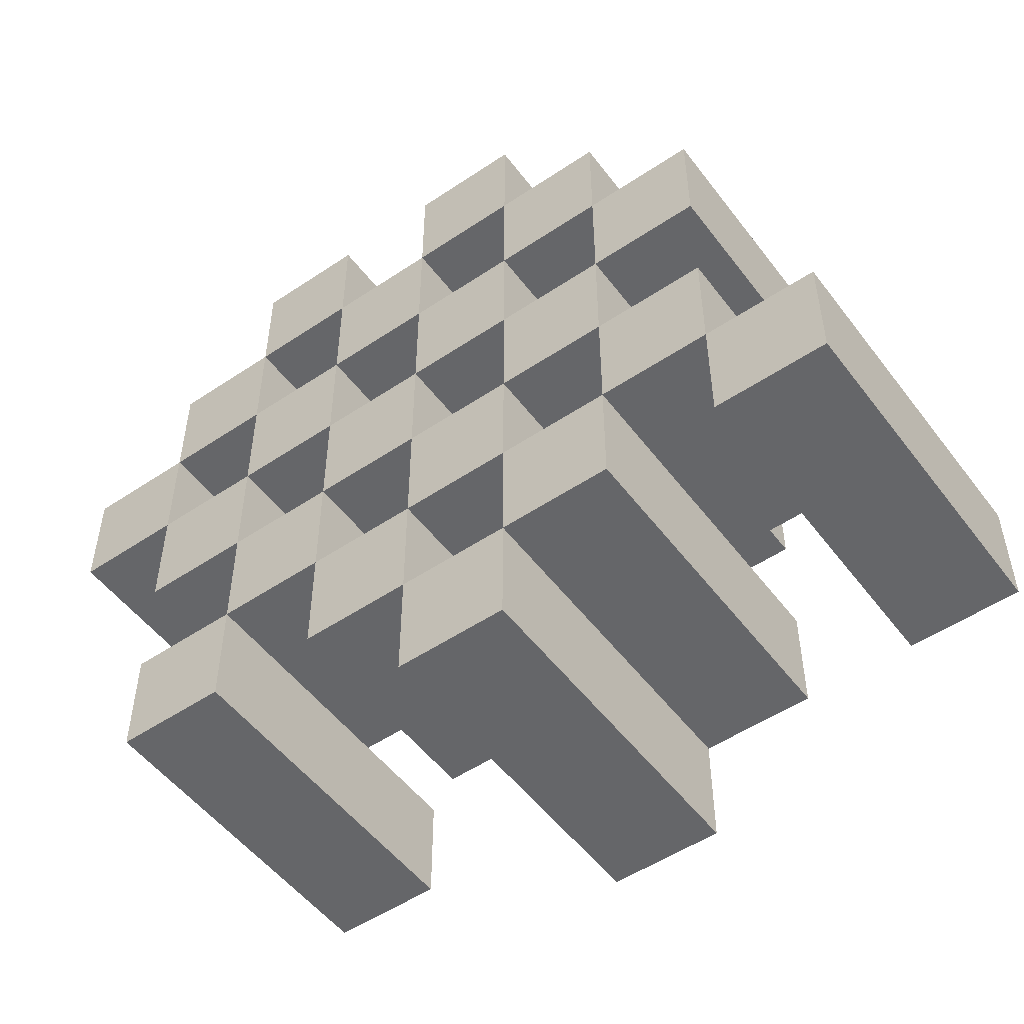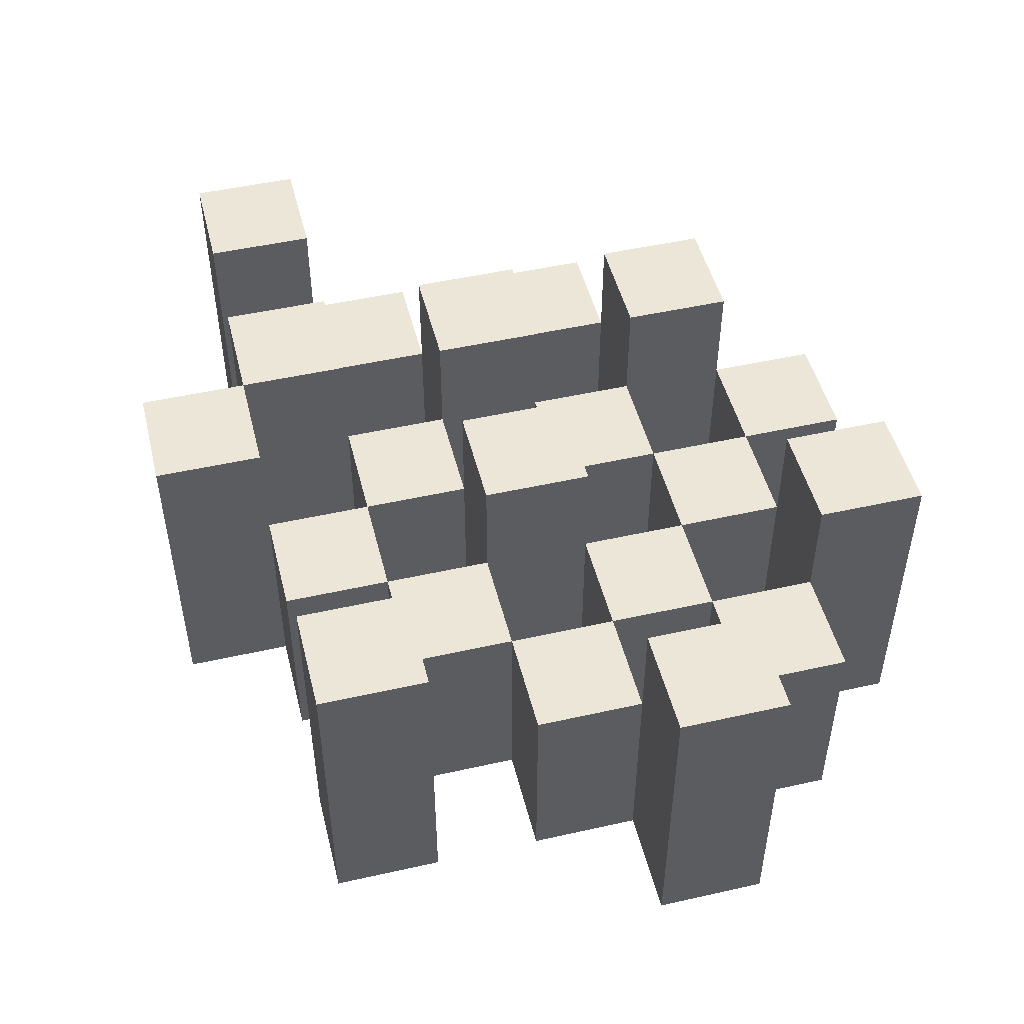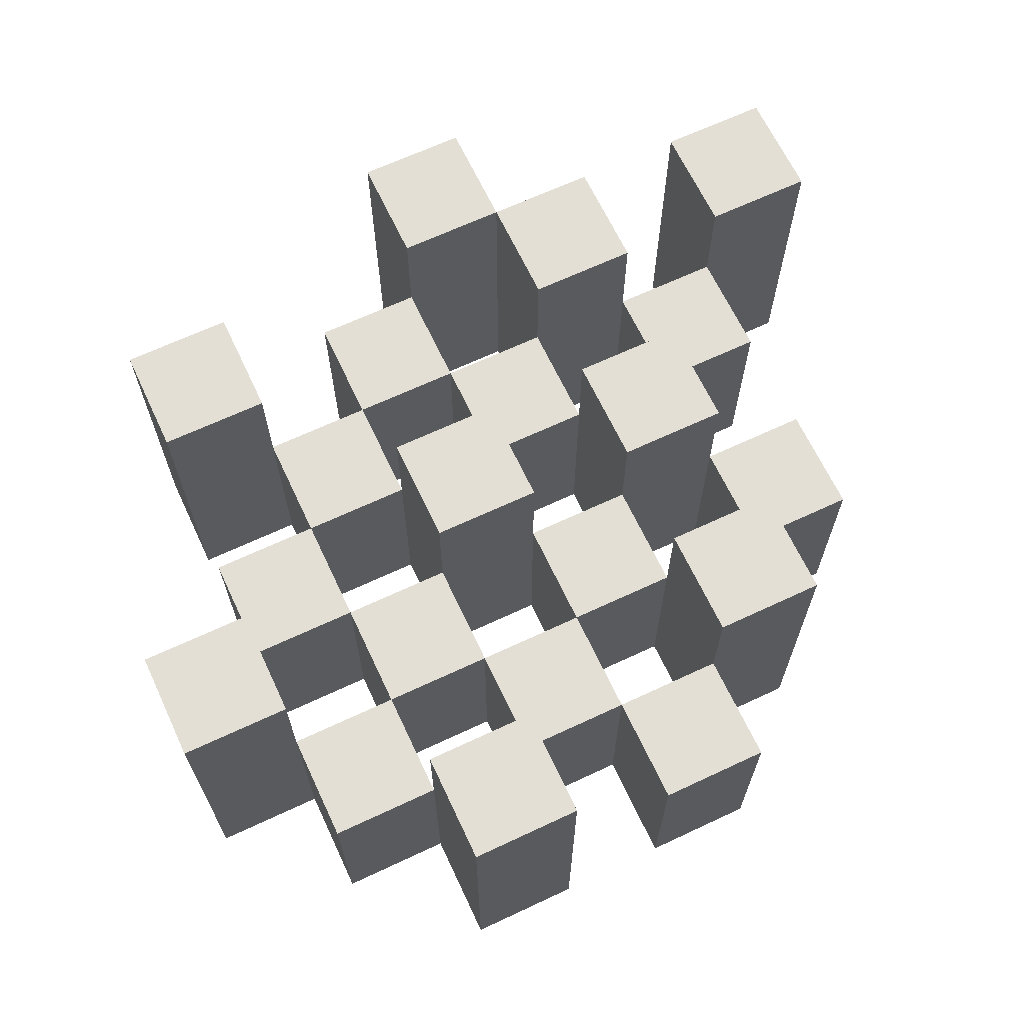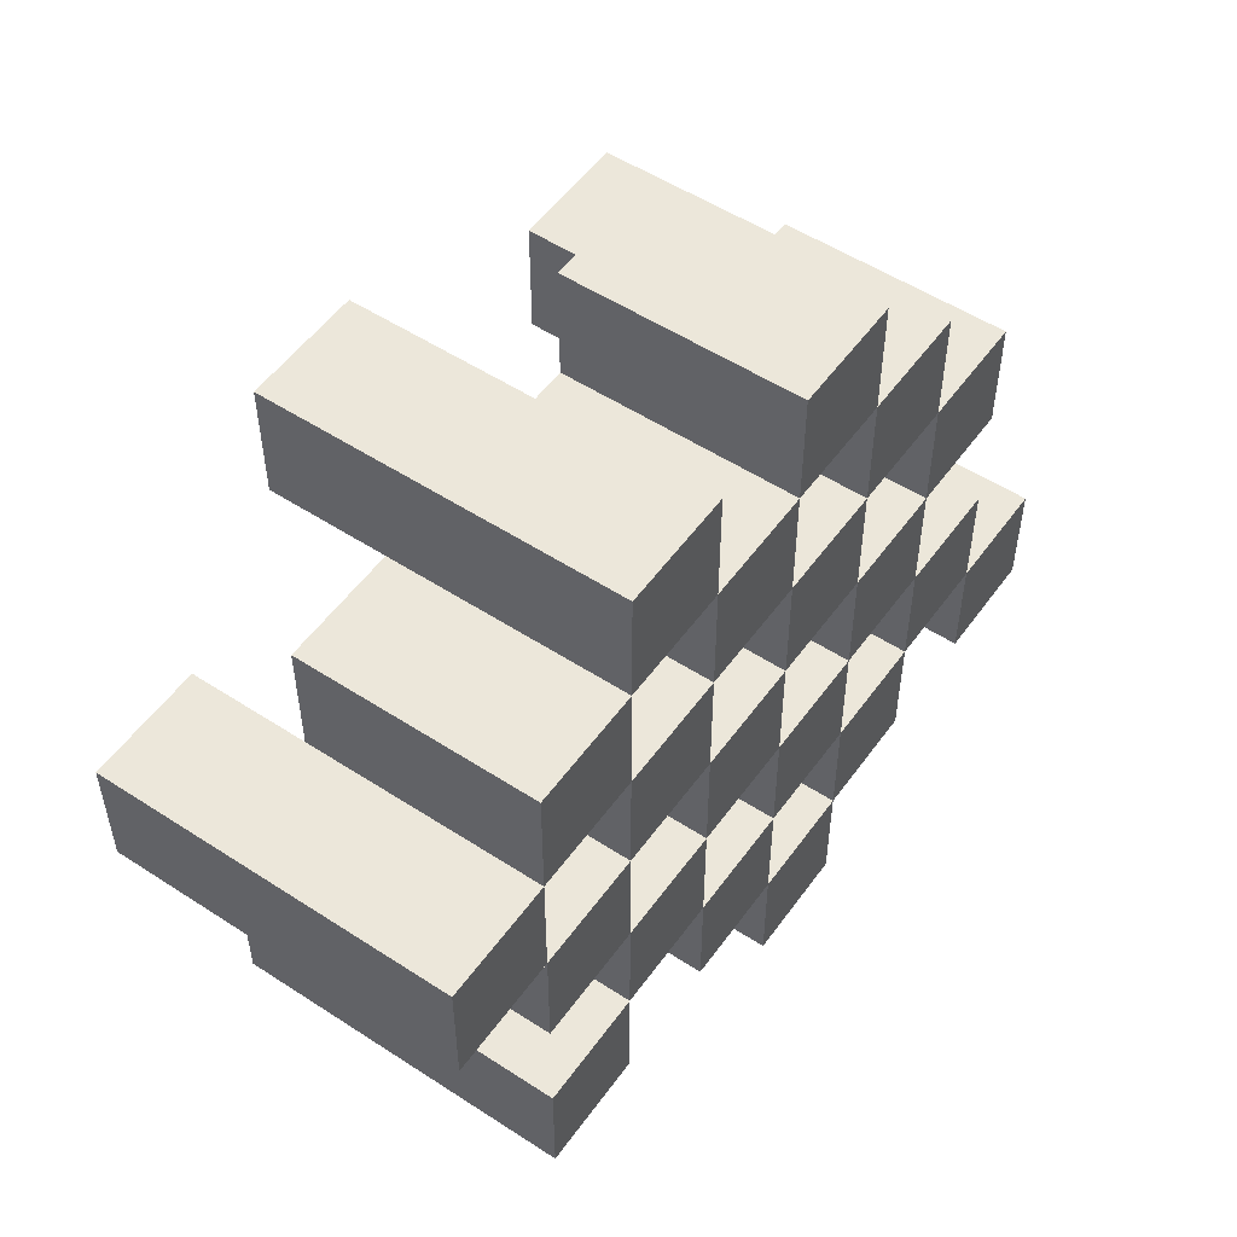
<metadata>
{"format":"obj","ext":"obj","renderer":"f3d","projection":"perspective","resolution":1024,"background":"white","views":[{"elev":-51.9,"azim":36.0,"up":"+Z"},{"elev":49.1,"azim":-104.0,"up":"+Y"},{"elev":66.3,"azim":-25.2,"up":"+Y"},{"elev":53.1,"azim":-55.1,"up":"+Z"}]}
</metadata>
<code>
o
v 18.2 0.9 37.5
v 18.2 0.9 37.4
v 18.2 1.2 37.5
v 18.2 1.2 37.4
v 18.3 0.9 37.6
v 18.3 0.9 37.5
v 18.3 0.9 37.4
v 18.3 0.9 37.3
v 18.3 0.9 37.2
v 18.3 0.9 37.1
v 18.3 1.1 37.6
v 18.3 1.1 37.5
v 18.3 1.1 37.4
v 18.3 1.1 37.3
v 18.3 1.2 37.2
v 18.3 1.2 37.1
v 18.4 0.9 37.7
v 18.4 0.9 37.6
v 18.4 0.9 37.5
v 18.4 0.9 37.4
v 18.4 0.9 37.3
v 18.4 0.9 37.2
v 18.4 1.1 37.6
v 18.4 1.1 37.5
v 18.4 1.1 37.4
v 18.4 1.1 37.3
v 18.4 1.1 37.2
v 18.4 1.2 37.7
v 18.4 1.2 37.6
v 18.5 0.9 37.6
v 18.5 0.9 37.5
v 18.5 0.9 37.4
v 18.5 0.9 37.3
v 18.5 0.9 37.2
v 18.5 0.9 37.1
v 18.5 1.1 37.6
v 18.5 1.1 37.5
v 18.5 1.1 37.4
v 18.5 1.1 37.3
v 18.5 1.1 37.2
v 18.5 1.1 37.1
v 18.5 1.2 37.4
v 18.5 1.2 37.3
v 18.6 0.9 37.7
v 18.6 0.9 37.6
v 18.6 0.9 37.5
v 18.6 0.9 37.4
v 18.6 0.9 37.3
v 18.6 0.9 37.2
v 18.6 0.9 37.1
v 18.6 0.9 37
v 18.6 1.1 37.7
v 18.6 1.1 37.6
v 18.6 1.1 37.5
v 18.6 1.1 37.4
v 18.6 1.1 37.3
v 18.6 1.1 37.2
v 18.6 1.1 37.1
v 18.6 1.2 37.1
v 18.6 1.2 37
v 18.7 0.9 37.6
v 18.7 0.9 37.5
v 18.7 0.9 37.4
v 18.7 0.9 37.3
v 18.7 0.9 37.2
v 18.7 0.9 37.1
v 18.7 1.1 37.6
v 18.7 1.1 37.5
v 18.7 1.1 37.4
v 18.7 1.1 37.3
v 18.7 1.1 37.2
v 18.7 1.2 37.6
v 18.7 1.2 37.5
v 18.7 1.2 37.4
v 18.7 1.2 37.3
v 18.7 1.2 37.2
v 18.7 1.2 37.1
v 18.8 0.9 37.5
v 18.8 0.9 37.4
v 18.8 0.9 37.3
v 18.8 0.9 37.2
v 18.8 1.1 37.5
v 18.8 1.1 37.4
v 18.8 1.1 37.3
v 18.8 1.1 37.2
v 18.9 0.9 37.2
v 18.9 0.9 37.1
v 18.9 1.1 37.2
v 18.9 1.2 37.2
v 18.9 1.2 37.1
v 18.3 0.9 37.5
v 18.3 0.9 37.4
v 18.3 1.1 37.5
v 18.3 1.1 37.4
v 18.3 1.2 37.5
v 18.3 1.2 37.4
v 18.4 0.9 37.6
v 18.4 0.9 37.5
v 18.4 0.9 37.4
v 18.4 0.9 37.3
v 18.4 0.9 37.2
v 18.4 0.9 37.1
v 18.4 1.1 37.6
v 18.4 1.1 37.5
v 18.4 1.1 37.4
v 18.4 1.1 37.3
v 18.4 1.1 37.2
v 18.4 1.2 37.2
v 18.4 1.2 37.1
v 18.5 0.9 37.7
v 18.5 0.9 37.6
v 18.5 0.9 37.5
v 18.5 0.9 37.4
v 18.5 0.9 37.3
v 18.5 0.9 37.2
v 18.5 1.1 37.6
v 18.5 1.1 37.5
v 18.5 1.1 37.4
v 18.5 1.1 37.3
v 18.5 1.1 37.2
v 18.5 1.2 37.7
v 18.5 1.2 37.6
v 18.6 0.9 37.6
v 18.6 0.9 37.5
v 18.6 0.9 37.4
v 18.6 0.9 37.3
v 18.6 0.9 37.2
v 18.6 0.9 37.1
v 18.6 1.1 37.6
v 18.6 1.1 37.5
v 18.6 1.1 37.4
v 18.6 1.1 37.3
v 18.6 1.1 37.2
v 18.6 1.1 37.1
v 18.6 1.2 37.4
v 18.6 1.2 37.3
v 18.7 0.9 37.7
v 18.7 0.9 37.6
v 18.7 0.9 37.5
v 18.7 0.9 37.4
v 18.7 0.9 37.3
v 18.7 0.9 37.2
v 18.7 0.9 37.1
v 18.7 0.9 37
v 18.7 1.1 37.7
v 18.7 1.1 37.6
v 18.7 1.1 37.5
v 18.7 1.1 37.4
v 18.7 1.1 37.3
v 18.7 1.1 37.2
v 18.7 1.2 37.1
v 18.7 1.2 37
v 18.8 0.9 37.6
v 18.8 0.9 37.5
v 18.8 0.9 37.4
v 18.8 0.9 37.3
v 18.8 0.9 37.2
v 18.8 0.9 37.1
v 18.8 1.1 37.5
v 18.8 1.1 37.4
v 18.8 1.1 37.3
v 18.8 1.1 37.2
v 18.8 1.2 37.6
v 18.8 1.2 37.5
v 18.8 1.2 37.4
v 18.8 1.2 37.3
v 18.8 1.2 37.2
v 18.8 1.2 37.1
v 18.9 0.9 37.5
v 18.9 0.9 37.4
v 18.9 0.9 37.3
v 18.9 0.9 37.2
v 18.9 1.1 37.5
v 18.9 1.1 37.4
v 18.9 1.1 37.3
v 18.9 1.1 37.2
v 19 0.9 37.2
v 19 0.9 37.1
v 19 1.2 37.2
v 19 1.2 37.1
v 18.4 0.9 37.7
v 18.4 1.2 37.7
v 18.5 0.9 37.7
v 18.5 1.2 37.7
v 18.6 0.9 37.7
v 18.6 1.1 37.7
v 18.7 0.9 37.7
v 18.7 1.1 37.7
v 18.3 0.9 37.6
v 18.3 1.1 37.6
v 18.4 0.9 37.6
v 18.4 1.1 37.6
v 18.5 0.9 37.6
v 18.5 1.1 37.6
v 18.6 0.9 37.6
v 18.6 1.1 37.6
v 18.7 0.9 37.6
v 18.7 1.1 37.6
v 18.7 1.2 37.6
v 18.8 0.9 37.6
v 18.8 1.2 37.6
v 18.2 0.9 37.5
v 18.2 1.2 37.5
v 18.3 0.9 37.5
v 18.3 1.1 37.5
v 18.3 1.2 37.5
v 18.4 0.9 37.5
v 18.4 1.1 37.5
v 18.5 0.9 37.5
v 18.5 1.1 37.5
v 18.6 0.9 37.5
v 18.6 1.1 37.5
v 18.7 0.9 37.5
v 18.7 1.1 37.5
v 18.8 0.9 37.5
v 18.8 1.1 37.5
v 18.9 0.9 37.5
v 18.9 1.1 37.5
v 18.3 0.9 37.4
v 18.3 1.1 37.4
v 18.4 0.9 37.4
v 18.4 1.1 37.4
v 18.5 0.9 37.4
v 18.5 1.1 37.4
v 18.5 1.2 37.4
v 18.6 0.9 37.4
v 18.6 1.1 37.4
v 18.6 1.2 37.4
v 18.7 0.9 37.4
v 18.7 1.1 37.4
v 18.7 1.2 37.4
v 18.8 0.9 37.4
v 18.8 1.1 37.4
v 18.8 1.2 37.4
v 18.4 0.9 37.3
v 18.4 1.1 37.3
v 18.5 0.9 37.3
v 18.5 1.1 37.3
v 18.6 0.9 37.3
v 18.6 1.1 37.3
v 18.7 0.9 37.3
v 18.7 1.1 37.3
v 18.8 0.9 37.3
v 18.8 1.1 37.3
v 18.9 0.9 37.3
v 18.9 1.1 37.3
v 18.3 0.9 37.2
v 18.3 1.2 37.2
v 18.4 0.9 37.2
v 18.4 1.1 37.2
v 18.4 1.2 37.2
v 18.5 0.9 37.2
v 18.5 1.1 37.2
v 18.6 0.9 37.2
v 18.6 1.1 37.2
v 18.7 0.9 37.2
v 18.7 1.1 37.2
v 18.7 1.2 37.2
v 18.8 0.9 37.2
v 18.8 1.1 37.2
v 18.8 1.2 37.2
v 18.9 0.9 37.2
v 18.9 1.1 37.2
v 18.9 1.2 37.2
v 19 0.9 37.2
v 19 1.2 37.2
v 18.6 0.9 37.1
v 18.6 1.1 37.1
v 18.6 1.2 37.1
v 18.7 0.9 37.1
v 18.7 1.2 37.1
v 18.4 0.9 37.6
v 18.4 1.1 37.6
v 18.4 1.2 37.6
v 18.5 0.9 37.6
v 18.5 1.1 37.6
v 18.5 1.2 37.6
v 18.6 0.9 37.6
v 18.6 1.1 37.6
v 18.7 0.9 37.6
v 18.7 1.1 37.6
v 18.3 0.9 37.5
v 18.3 1.1 37.5
v 18.4 0.9 37.5
v 18.4 1.1 37.5
v 18.5 0.9 37.5
v 18.5 1.1 37.5
v 18.6 0.9 37.5
v 18.6 1.1 37.5
v 18.7 0.9 37.5
v 18.7 1.1 37.5
v 18.7 1.2 37.5
v 18.8 0.9 37.5
v 18.8 1.1 37.5
v 18.8 1.2 37.5
v 18.2 0.9 37.4
v 18.2 1.2 37.4
v 18.3 0.9 37.4
v 18.3 1.1 37.4
v 18.3 1.2 37.4
v 18.4 0.9 37.4
v 18.4 1.1 37.4
v 18.5 0.9 37.4
v 18.5 1.1 37.4
v 18.6 0.9 37.4
v 18.6 1.1 37.4
v 18.7 0.9 37.4
v 18.7 1.1 37.4
v 18.8 0.9 37.4
v 18.8 1.1 37.4
v 18.9 0.9 37.4
v 18.9 1.1 37.4
v 18.3 0.9 37.3
v 18.3 1.1 37.3
v 18.4 0.9 37.3
v 18.4 1.1 37.3
v 18.5 0.9 37.3
v 18.5 1.1 37.3
v 18.5 1.2 37.3
v 18.6 0.9 37.3
v 18.6 1.1 37.3
v 18.6 1.2 37.3
v 18.7 0.9 37.3
v 18.7 1.1 37.3
v 18.7 1.2 37.3
v 18.8 0.9 37.3
v 18.8 1.1 37.3
v 18.8 1.2 37.3
v 18.4 0.9 37.2
v 18.4 1.1 37.2
v 18.5 0.9 37.2
v 18.5 1.1 37.2
v 18.6 0.9 37.2
v 18.6 1.1 37.2
v 18.7 0.9 37.2
v 18.7 1.1 37.2
v 18.8 0.9 37.2
v 18.8 1.1 37.2
v 18.9 0.9 37.2
v 18.9 1.1 37.2
v 18.3 0.9 37.1
v 18.3 1.2 37.1
v 18.4 0.9 37.1
v 18.4 1.2 37.1
v 18.5 0.9 37.1
v 18.5 1.1 37.1
v 18.6 0.9 37.1
v 18.6 1.1 37.1
v 18.7 0.9 37.1
v 18.7 1.2 37.1
v 18.8 0.9 37.1
v 18.8 1.2 37.1
v 18.9 0.9 37.1
v 18.9 1.2 37.1
v 19 0.9 37.1
v 19 1.2 37.1
v 18.6 0.9 37
v 18.6 1.2 37
v 18.7 0.9 37
v 18.7 1.2 37
v 18.4 0.9 37.7
v 18.5 0.9 37.7
v 18.6 0.9 37.7
v 18.7 0.9 37.7
v 18.3 0.9 37.6
v 18.4 0.9 37.6
v 18.5 0.9 37.6
v 18.6 0.9 37.6
v 18.7 0.9 37.6
v 18.8 0.9 37.6
v 18.2 0.9 37.5
v 18.3 0.9 37.5
v 18.4 0.9 37.5
v 18.5 0.9 37.5
v 18.6 0.9 37.5
v 18.7 0.9 37.5
v 18.8 0.9 37.5
v 18.9 0.9 37.5
v 18.2 0.9 37.4
v 18.3 0.9 37.4
v 18.4 0.9 37.4
v 18.5 0.9 37.4
v 18.6 0.9 37.4
v 18.7 0.9 37.4
v 18.8 0.9 37.4
v 18.9 0.9 37.4
v 18.3 0.9 37.3
v 18.4 0.9 37.3
v 18.5 0.9 37.3
v 18.6 0.9 37.3
v 18.7 0.9 37.3
v 18.8 0.9 37.3
v 18.9 0.9 37.3
v 18.3 0.9 37.2
v 18.4 0.9 37.2
v 18.5 0.9 37.2
v 18.6 0.9 37.2
v 18.7 0.9 37.2
v 18.8 0.9 37.2
v 18.9 0.9 37.2
v 19 0.9 37.2
v 18.3 0.9 37.1
v 18.4 0.9 37.1
v 18.5 0.9 37.1
v 18.6 0.9 37.1
v 18.7 0.9 37.1
v 18.8 0.9 37.1
v 18.9 0.9 37.1
v 19 0.9 37.1
v 18.6 0.9 37
v 18.7 0.9 37
v 18.6 1.1 37.7
v 18.7 1.1 37.7
v 18.3 1.1 37.6
v 18.4 1.1 37.6
v 18.5 1.1 37.6
v 18.6 1.1 37.6
v 18.7 1.1 37.6
v 18.3 1.1 37.5
v 18.4 1.1 37.5
v 18.5 1.1 37.5
v 18.6 1.1 37.5
v 18.7 1.1 37.5
v 18.8 1.1 37.5
v 18.9 1.1 37.5
v 18.3 1.1 37.4
v 18.4 1.1 37.4
v 18.5 1.1 37.4
v 18.6 1.1 37.4
v 18.7 1.1 37.4
v 18.8 1.1 37.4
v 18.9 1.1 37.4
v 18.3 1.1 37.3
v 18.4 1.1 37.3
v 18.5 1.1 37.3
v 18.6 1.1 37.3
v 18.7 1.1 37.3
v 18.8 1.1 37.3
v 18.9 1.1 37.3
v 18.4 1.1 37.2
v 18.5 1.1 37.2
v 18.6 1.1 37.2
v 18.7 1.1 37.2
v 18.8 1.1 37.2
v 18.9 1.1 37.2
v 18.5 1.1 37.1
v 18.6 1.1 37.1
v 18.4 1.2 37.7
v 18.5 1.2 37.7
v 18.4 1.2 37.6
v 18.5 1.2 37.6
v 18.7 1.2 37.6
v 18.8 1.2 37.6
v 18.2 1.2 37.5
v 18.3 1.2 37.5
v 18.7 1.2 37.5
v 18.8 1.2 37.5
v 18.2 1.2 37.4
v 18.3 1.2 37.4
v 18.5 1.2 37.4
v 18.6 1.2 37.4
v 18.7 1.2 37.4
v 18.8 1.2 37.4
v 18.5 1.2 37.3
v 18.6 1.2 37.3
v 18.7 1.2 37.3
v 18.8 1.2 37.3
v 18.3 1.2 37.2
v 18.4 1.2 37.2
v 18.7 1.2 37.2
v 18.8 1.2 37.2
v 18.9 1.2 37.2
v 19 1.2 37.2
v 18.3 1.2 37.1
v 18.4 1.2 37.1
v 18.6 1.2 37.1
v 18.7 1.2 37.1
v 18.8 1.2 37.1
v 18.9 1.2 37.1
v 19 1.2 37.1
v 18.6 1.2 37
v 18.7 1.2 37
f 3 2 1
f 4 2 3
f 11 6 5
f 12 6 11
f 13 8 7
f 14 8 13
f 15 10 9
f 16 10 15
f 23 18 17
f 24 20 19
f 25 20 24
f 26 22 21
f 27 22 26
f 28 23 17
f 29 23 28
f 36 31 30
f 37 31 36
f 38 33 32
f 39 33 38
f 40 35 34
f 41 35 40
f 42 39 38
f 43 39 42
f 52 45 44
f 53 45 52
f 54 47 46
f 55 47 54
f 56 49 48
f 57 49 56
f 58 51 50
f 59 51 58
f 60 51 59
f 67 62 61
f 68 62 67
f 69 64 63
f 70 64 69
f 71 66 65
f 72 68 67
f 73 68 72
f 74 70 69
f 75 70 74
f 76 66 71
f 77 66 76
f 82 79 78
f 83 79 82
f 84 81 80
f 85 81 84
f 88 87 86
f 89 87 88
f 90 87 89
f 91 92 93
f 93 92 94
f 93 94 95
f 95 94 96
f 97 98 103
f 103 98 104
f 99 100 105
f 105 100 106
f 101 102 107
f 107 102 108
f 108 102 109
f 110 111 116
f 112 113 117
f 117 113 118
f 114 115 119
f 119 115 120
f 110 116 121
f 121 116 122
f 123 124 129
f 129 124 130
f 125 126 131
f 131 126 132
f 127 128 133
f 133 128 134
f 131 132 135
f 135 132 136
f 137 138 145
f 145 138 146
f 139 140 147
f 147 140 148
f 141 142 149
f 149 142 150
f 143 144 151
f 151 144 152
f 153 154 159
f 155 156 160
f 160 156 161
f 157 158 162
f 153 159 163
f 163 159 164
f 160 161 165
f 165 161 166
f 162 158 167
f 167 158 168
f 169 170 173
f 173 170 174
f 171 172 175
f 175 172 176
f 177 178 179
f 179 178 180
f 183 182 181
f 184 182 183
f 187 186 185
f 188 186 187
f 191 190 189
f 192 190 191
f 195 194 193
f 196 194 195
f 200 198 197
f 200 199 198
f 201 199 200
f 204 203 202
f 205 203 204
f 206 203 205
f 209 208 207
f 210 208 209
f 213 212 211
f 214 212 213
f 217 216 215
f 218 216 217
f 221 220 219
f 222 220 221
f 226 224 223
f 226 225 224
f 227 225 226
f 228 225 227
f 232 230 229
f 232 231 230
f 233 231 232
f 234 231 233
f 237 236 235
f 238 236 237
f 241 240 239
f 242 240 241
f 245 244 243
f 246 244 245
f 249 248 247
f 250 248 249
f 251 248 250
f 254 253 252
f 255 253 254
f 259 257 256
f 259 258 257
f 260 258 259
f 261 258 260
f 265 263 262
f 265 264 263
f 266 264 265
f 270 268 267
f 270 269 268
f 271 269 270
f 272 273 275
f 273 274 275
f 275 274 276
f 276 274 277
f 278 279 280
f 280 279 281
f 282 283 284
f 284 283 285
f 286 287 288
f 288 287 289
f 290 291 293
f 291 292 293
f 293 292 294
f 294 292 295
f 296 297 298
f 298 297 299
f 299 297 300
f 301 302 303
f 303 302 304
f 305 306 307
f 307 306 308
f 309 310 311
f 311 310 312
f 313 314 315
f 315 314 316
f 317 318 320
f 318 319 320
f 320 319 321
f 321 319 322
f 323 324 326
f 324 325 326
f 326 325 327
f 327 325 328
f 329 330 331
f 331 330 332
f 333 334 335
f 335 334 336
f 337 338 339
f 339 338 340
f 341 342 343
f 343 342 344
f 345 346 347
f 347 346 348
f 349 350 351
f 351 350 352
f 353 354 355
f 355 354 356
f 357 358 359
f 359 358 360
f 366 362 361
f 367 362 366
f 368 364 363
f 369 364 368
f 372 366 365
f 373 366 372
f 374 368 367
f 375 368 374
f 376 370 369
f 377 370 376
f 379 372 371
f 380 372 379
f 381 374 373
f 382 374 381
f 383 376 375
f 384 376 383
f 385 378 377
f 386 378 385
f 387 381 380
f 388 381 387
f 389 383 382
f 390 383 389
f 391 385 384
f 392 385 391
f 395 389 388
f 396 389 395
f 397 391 390
f 398 391 397
f 399 393 392
f 400 393 399
f 402 395 394
f 403 395 402
f 404 397 396
f 405 397 404
f 406 399 398
f 407 399 406
f 408 401 400
f 409 401 408
f 410 406 405
f 411 406 410
f 412 413 417
f 417 413 418
f 414 415 419
f 419 415 420
f 416 417 421
f 421 417 422
f 420 421 427
f 427 421 428
f 422 423 429
f 429 423 430
f 424 425 431
f 431 425 432
f 426 427 433
f 433 427 434
f 434 435 440
f 440 435 441
f 436 437 442
f 442 437 443
f 438 439 444
f 444 439 445
f 441 442 446
f 446 442 447
f 448 449 450
f 450 449 451
f 452 453 456
f 456 453 457
f 454 455 458
f 458 455 459
f 460 461 464
f 464 461 465
f 462 463 466
f 466 463 467
f 468 469 474
f 474 469 475
f 470 471 477
f 477 471 478
f 472 473 479
f 479 473 480
f 476 477 481
f 481 477 482

</code>
